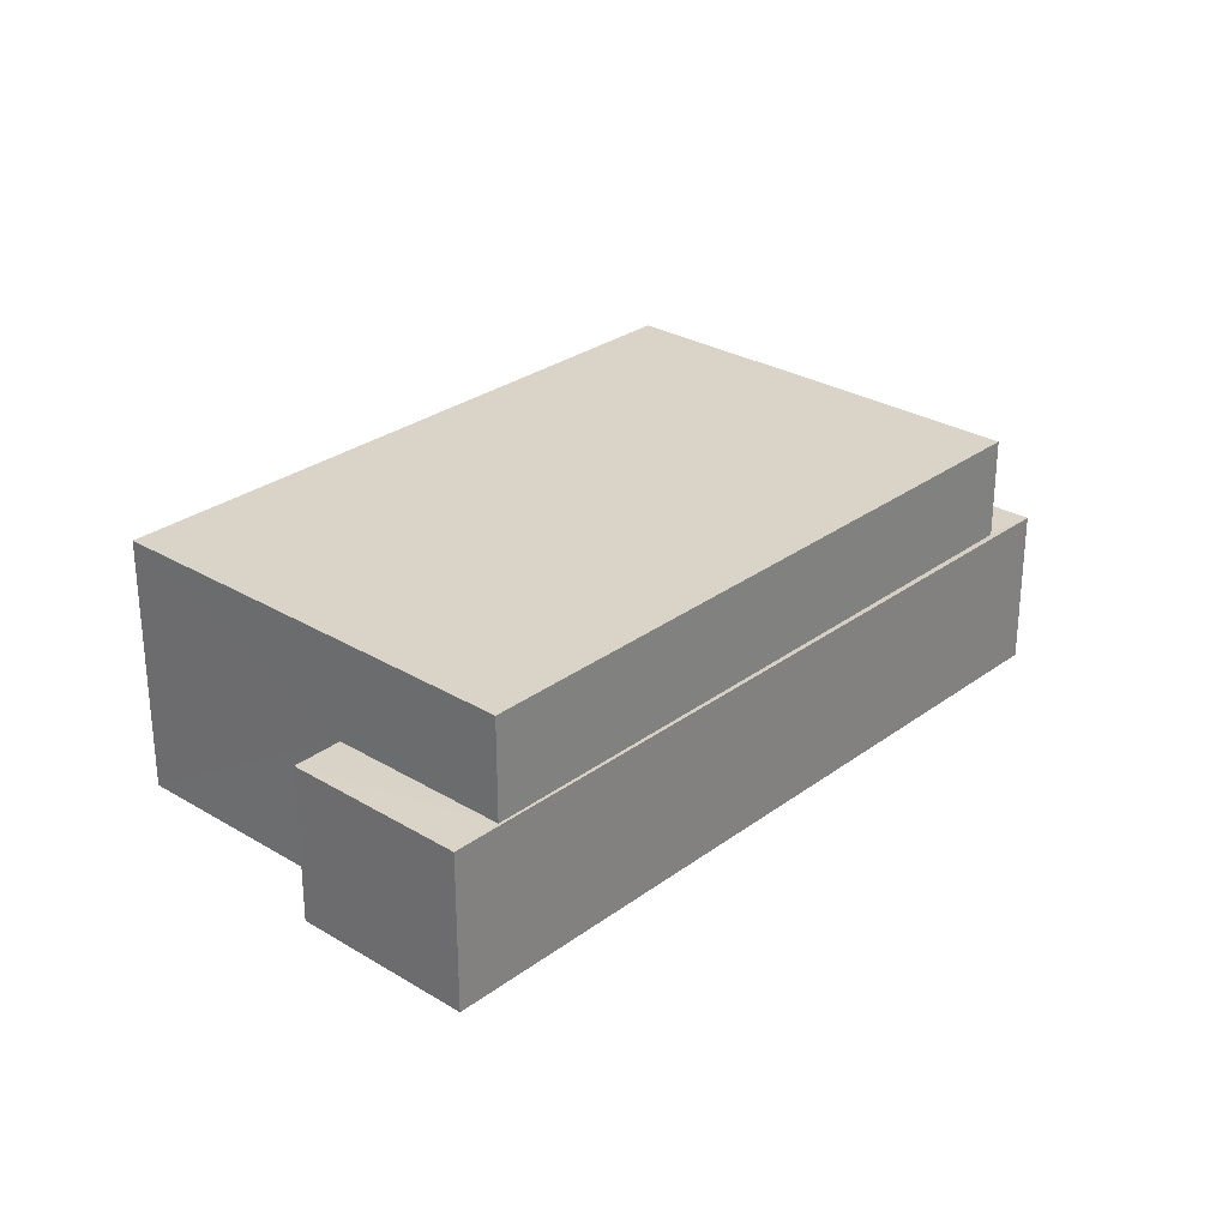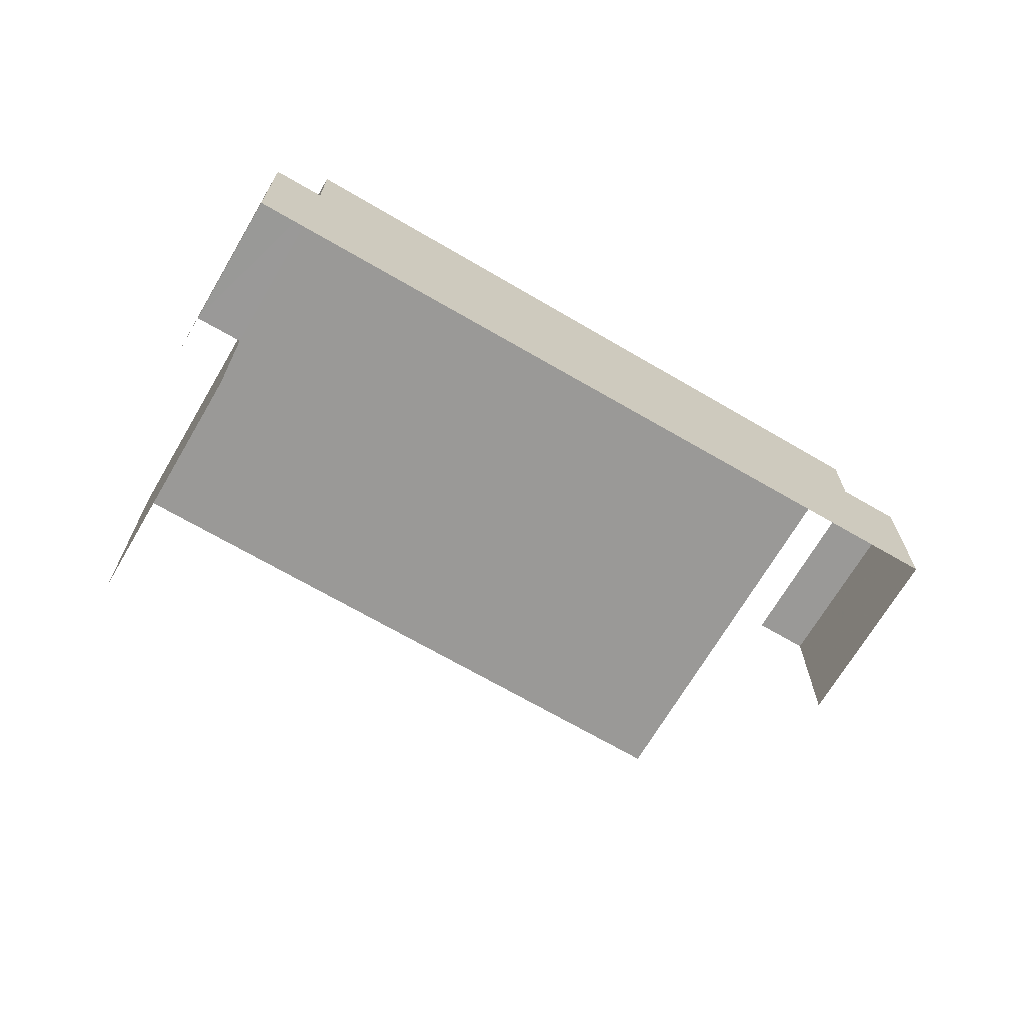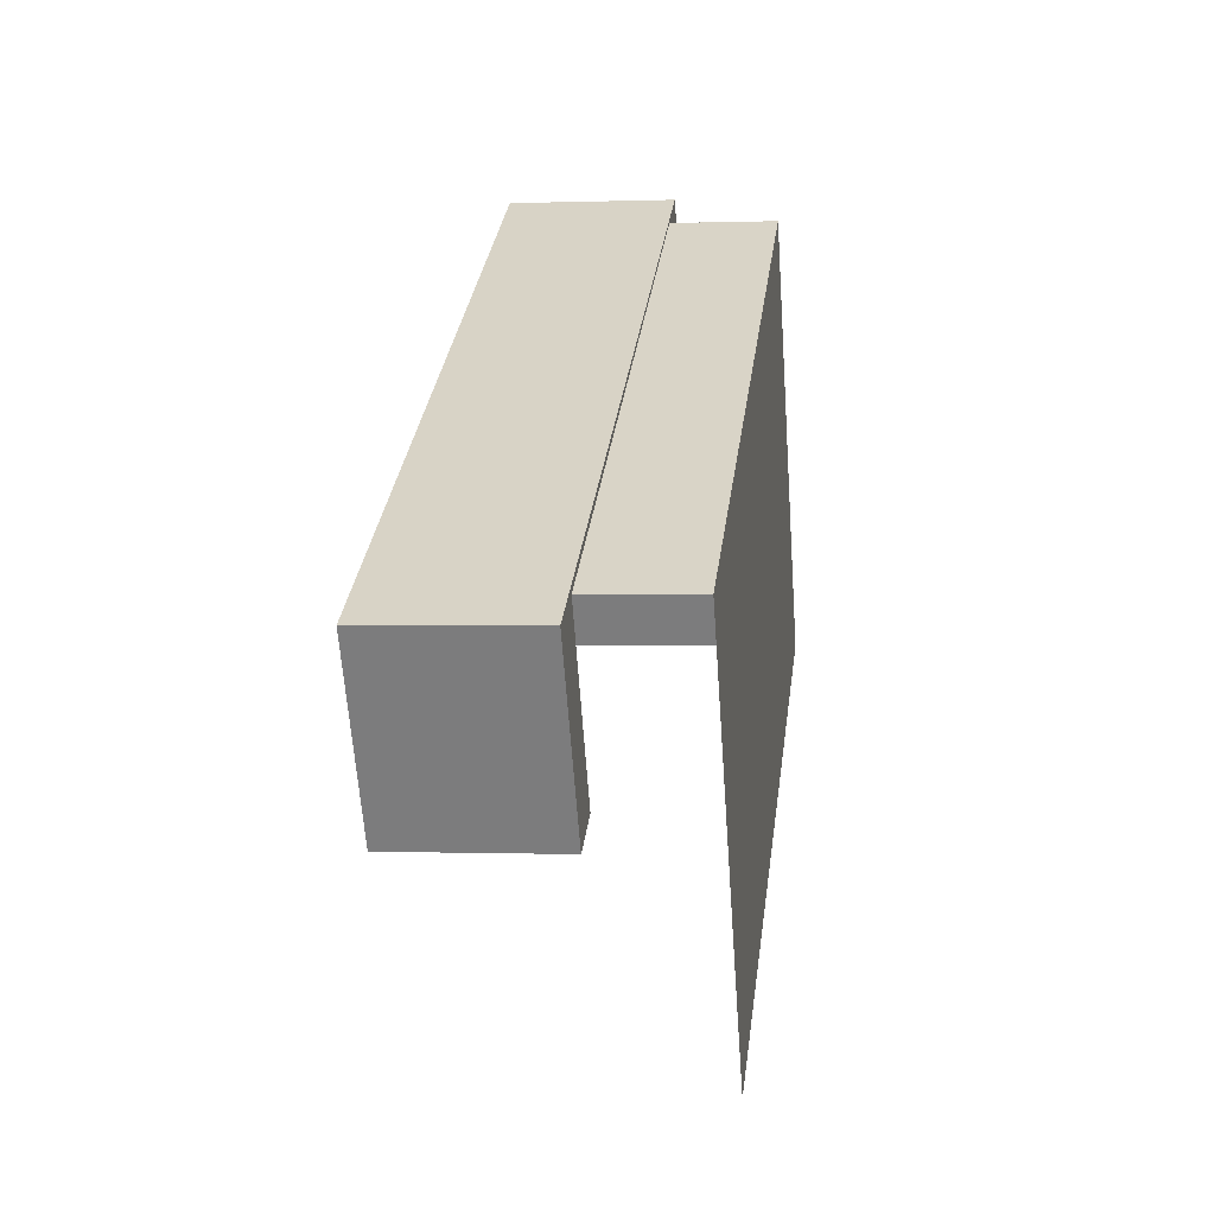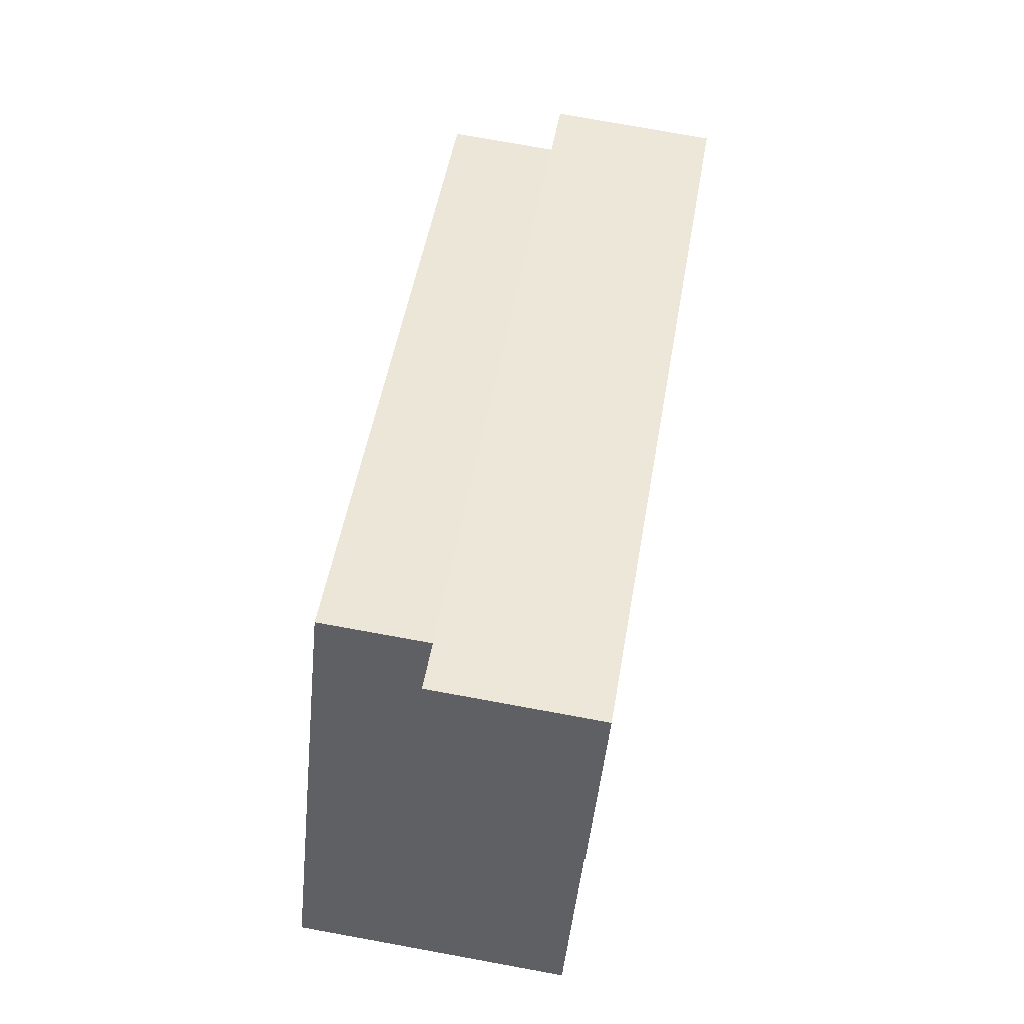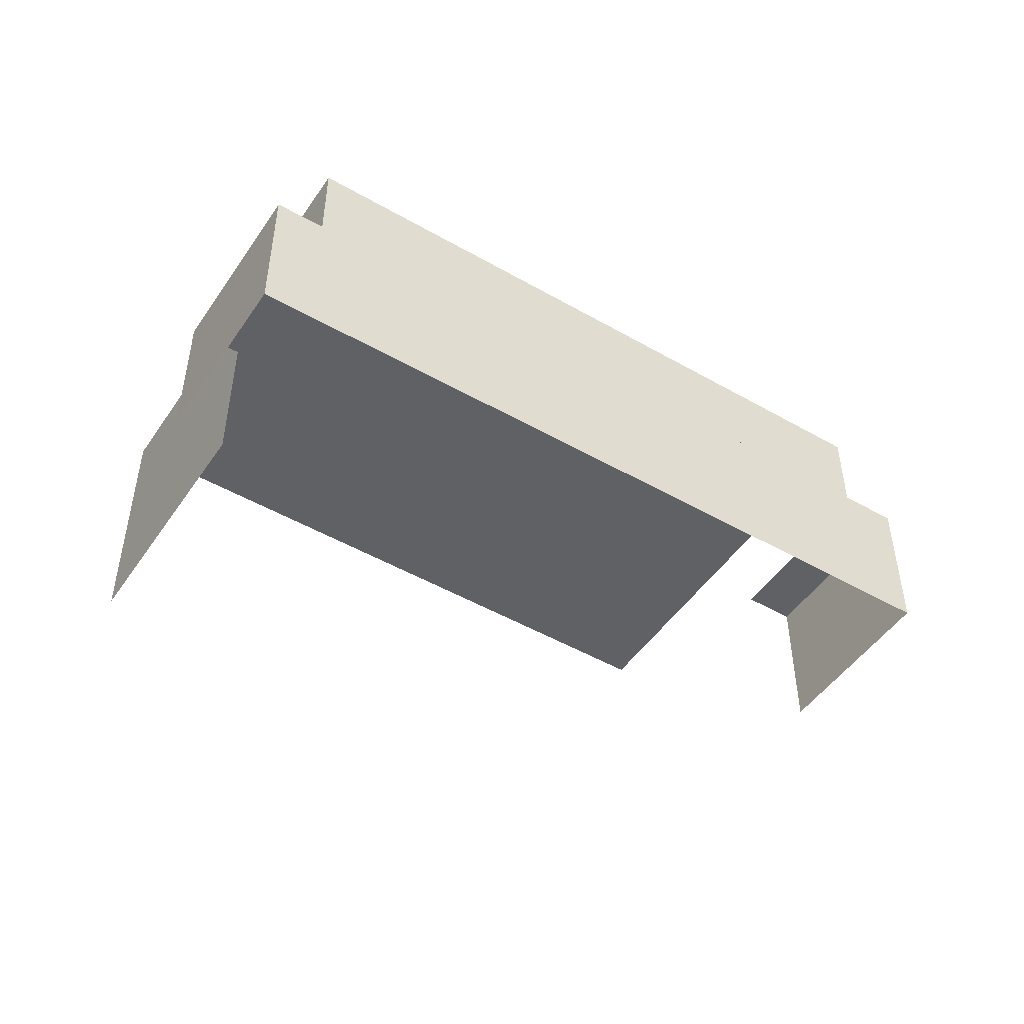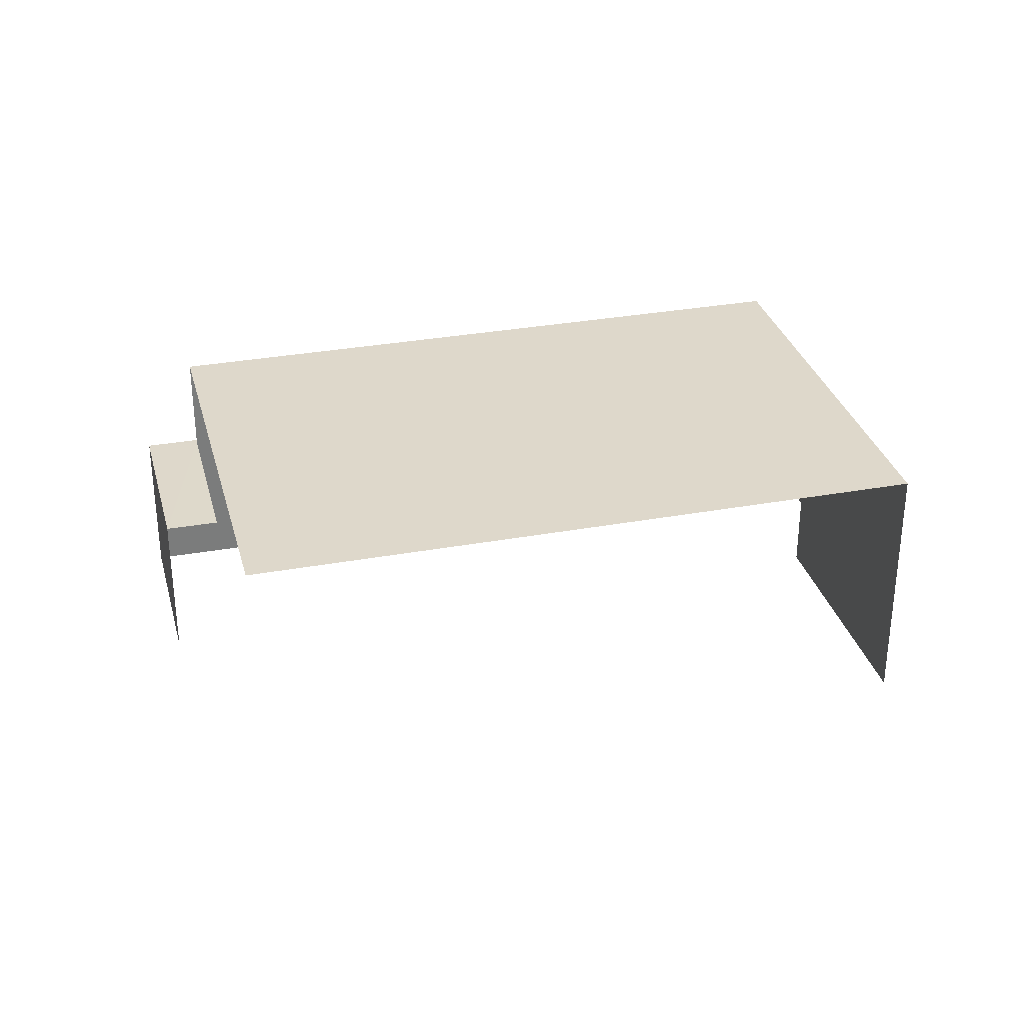
<metadata>
{"format":"obj","ext":"obj","renderer":"f3d","projection":"perspective","resolution":1024,"background":"white","views":[{"elev":28.5,"azim":162.2,"up":"+Z"},{"elev":-69.0,"azim":179.8,"up":"+Z"},{"elev":-0.4,"azim":-82.1,"up":"+Y"},{"elev":75.8,"azim":100.3,"up":"+Y"},{"elev":-48.5,"azim":177.5,"up":"+Z"},{"elev":31.6,"azim":15.6,"up":"+Z"}]}
</metadata>
<code>
v -2.253e+05 -1.282e+05 12.47
v -2.253e+05 -1.283e+05 12.47
v -2.253e+05 -1.282e+05 12.47
v -2.253e+05 -1.282e+05 12.47
v -2.253e+05 -1.282e+05 12.47
v -2.253e+05 -1.283e+05 12.47
v -2.253e+05 -1.283e+05 12.47
v -2.253e+05 -1.282e+05 12.47
v -2.253e+05 -1.282e+05 15.99
v -2.253e+05 -1.282e+05 15.99
v -2.253e+05 -1.282e+05 15.99
v -2.253e+05 -1.282e+05 15.99
v -2.253e+05 -1.283e+05 15.99
v -2.253e+05 -1.282e+05 15.99
v -2.253e+05 -1.283e+05 15.99
v -2.253e+05 -1.282e+05 15.99
v -2.253e+05 -1.282e+05 18.24
v -2.253e+05 -1.282e+05 18.24
v -2.253e+05 -1.283e+05 18.24
v -2.253e+05 -1.282e+05 18.24
f 1 2 3
f 4 3 5
f 6 7 8
f 3 2 6
f 5 6 8
f 3 6 5
f 6 13 7
f 6 15 13
f 19 2 1
f 17 19 1
f 16 4 14
f 16 3 4
f 6 2 15
f 2 19 15
f 15 18 12
f 15 19 18
f 9 10 11
f 12 10 13
f 14 9 11
f 12 13 15
f 14 11 16
f 11 10 12
f 17 18 19
f 17 20 18
f 9 4 5
f 9 14 4
f 9 5 8
f 10 9 8
f 12 18 20
f 11 12 20
f 13 8 7
f 13 10 8
f 1 16 17
f 17 16 20
f 1 3 16
f 20 16 11

</code>
